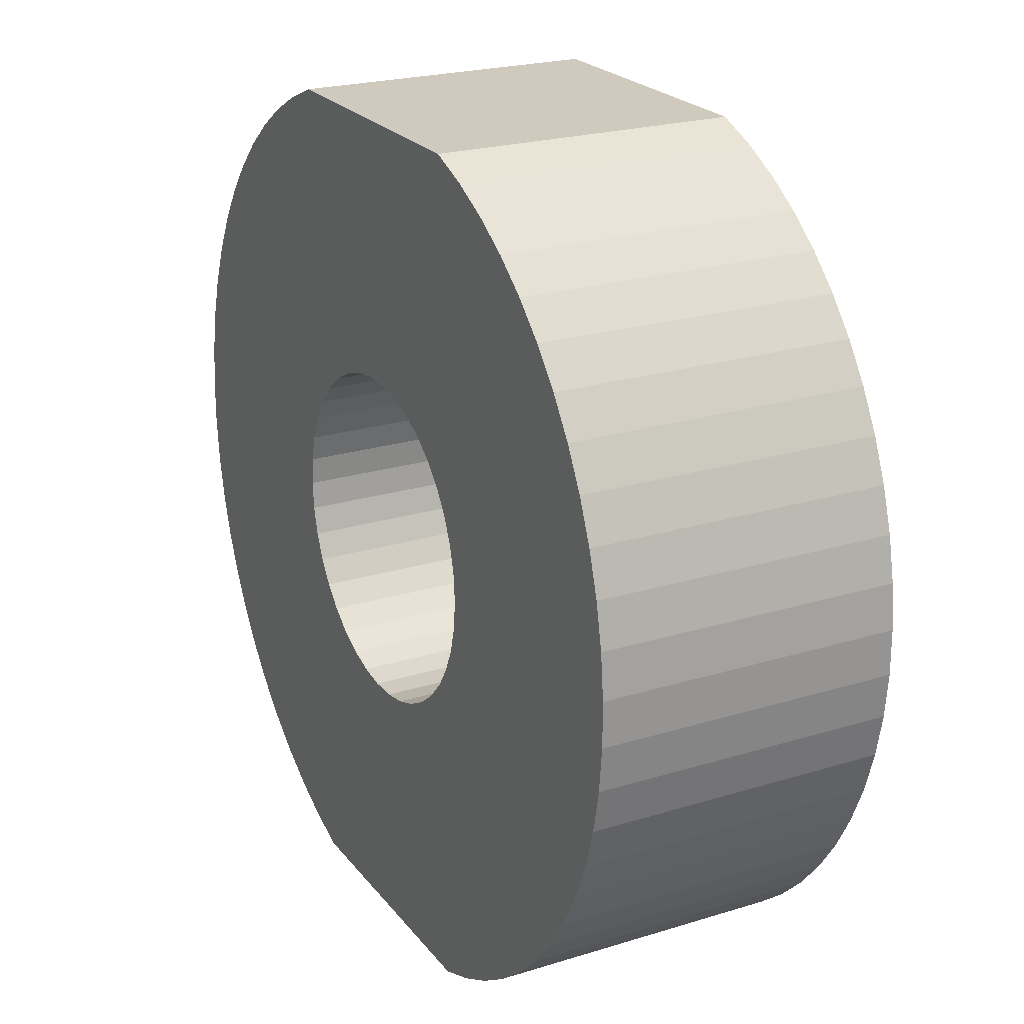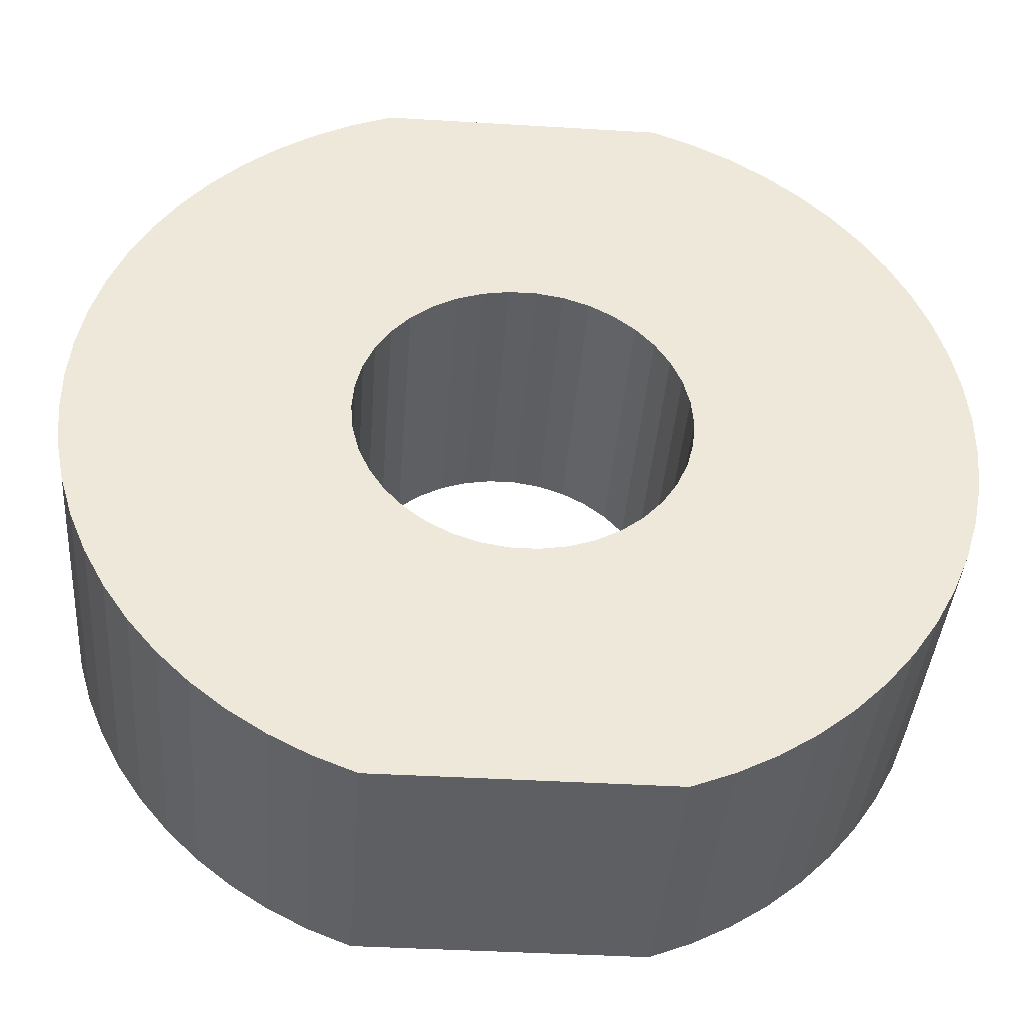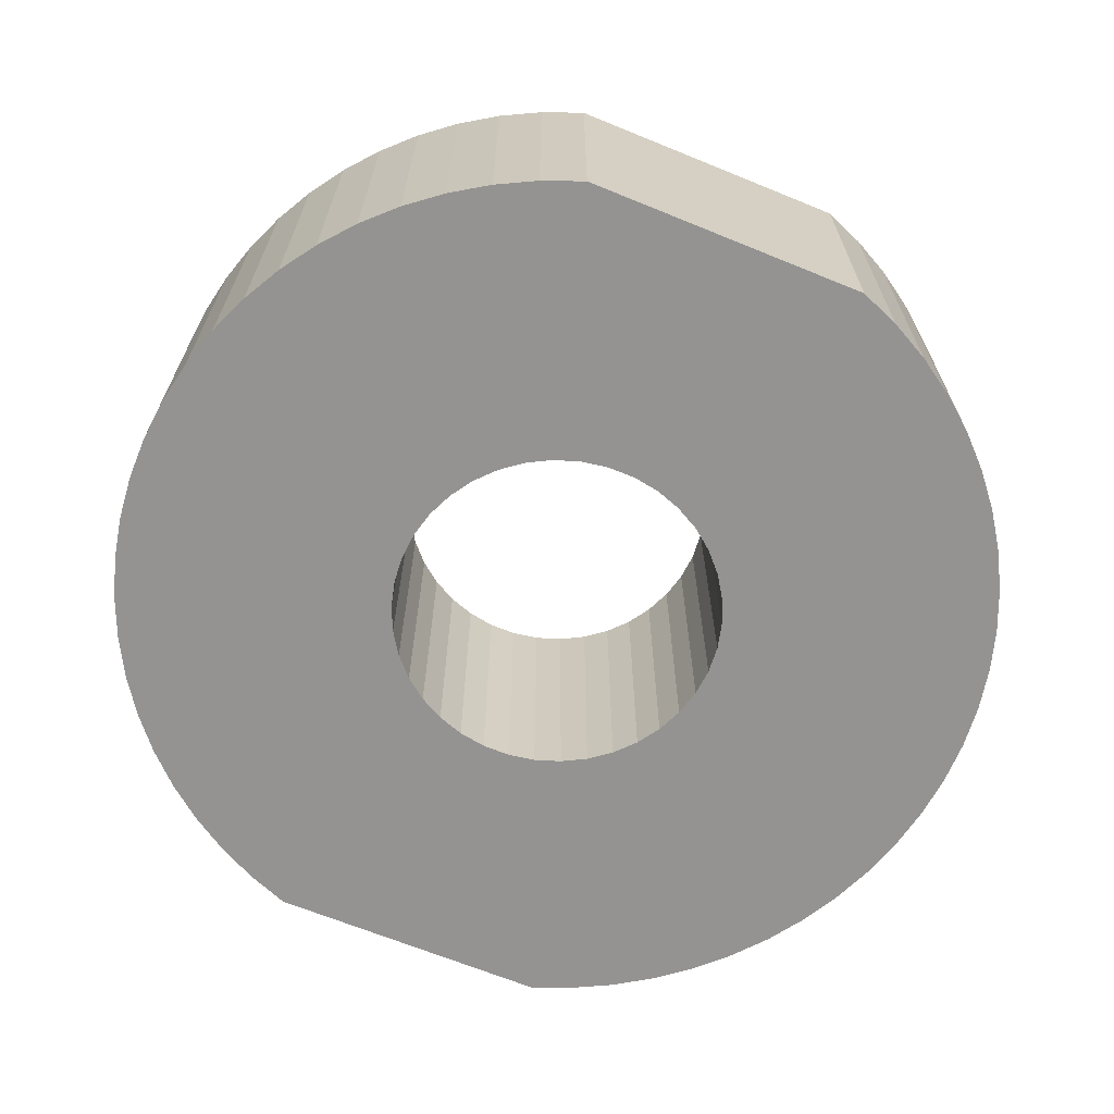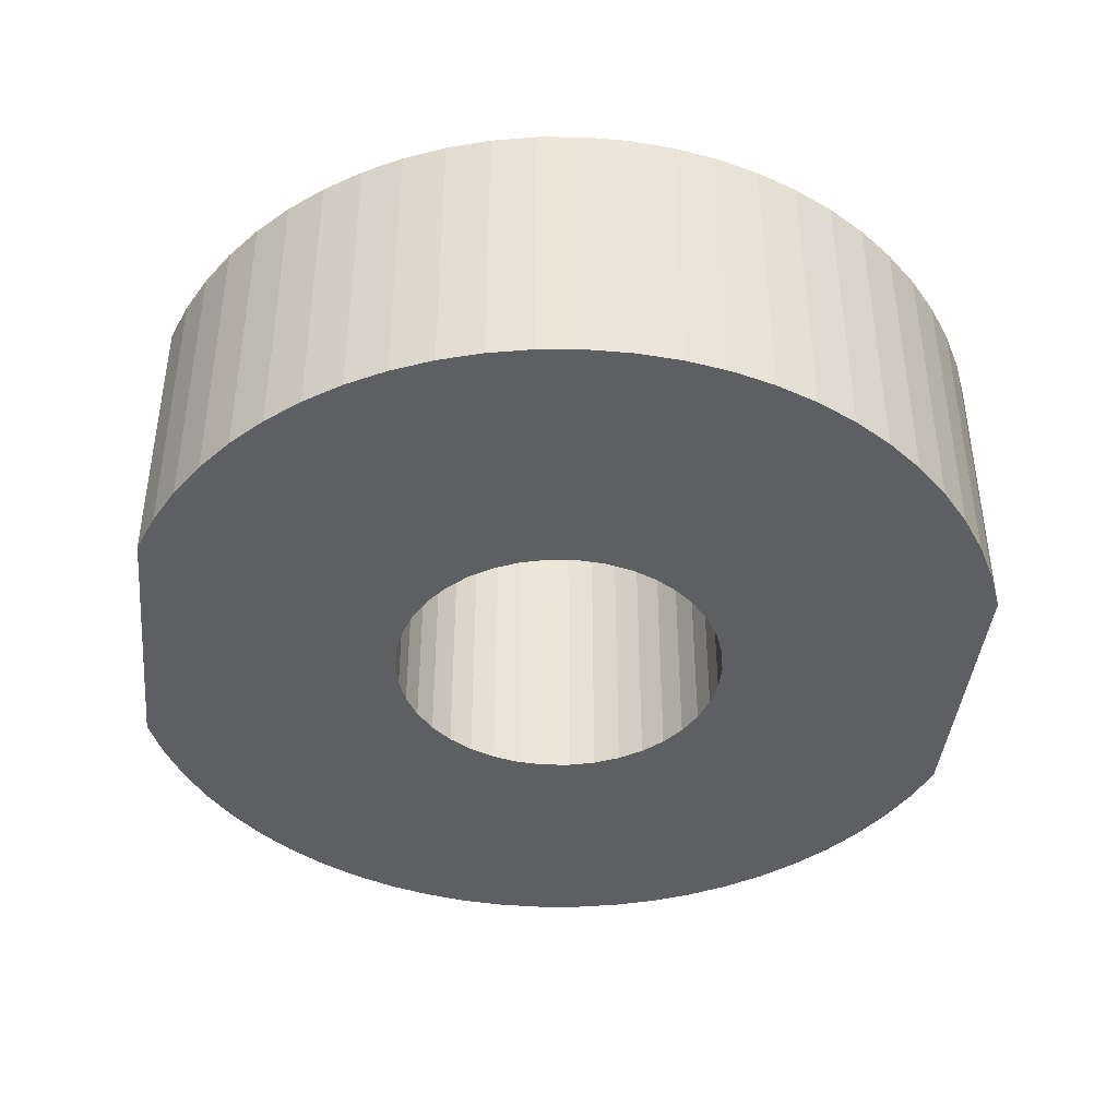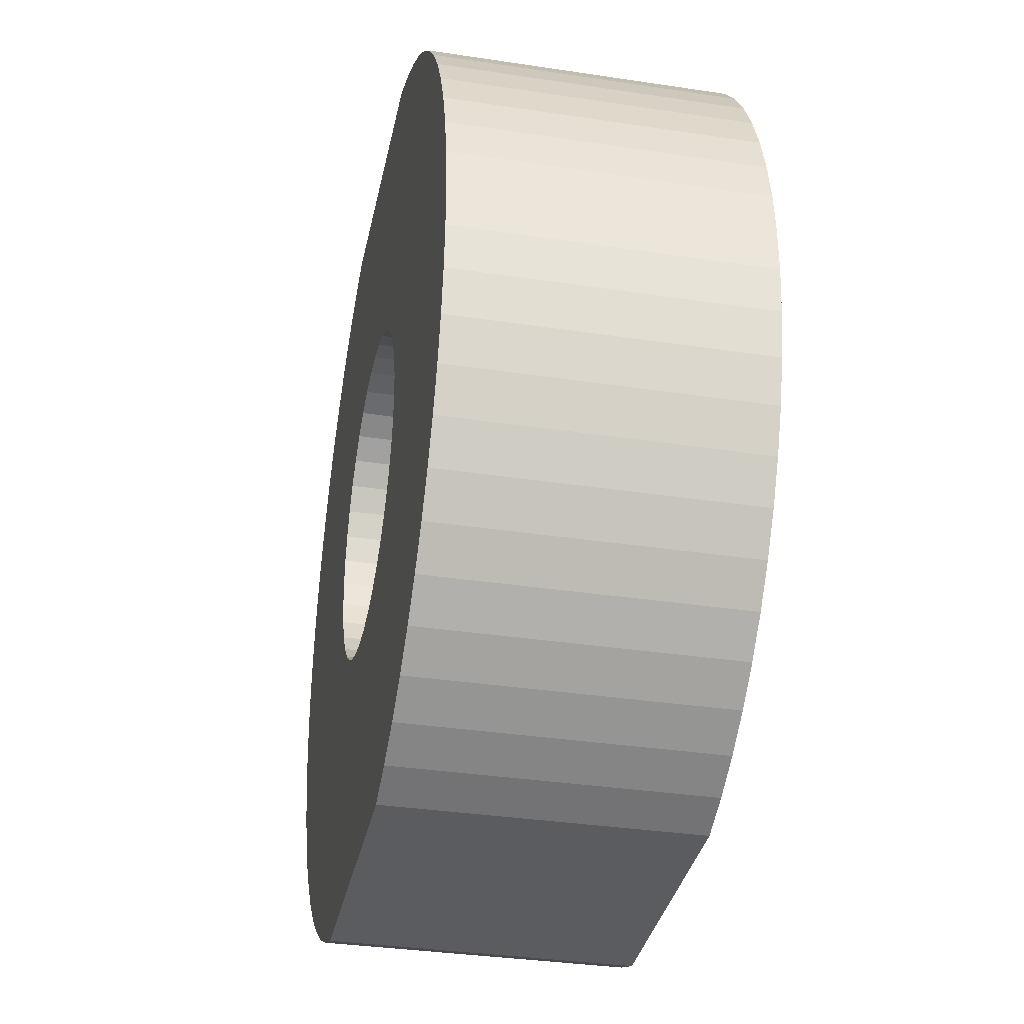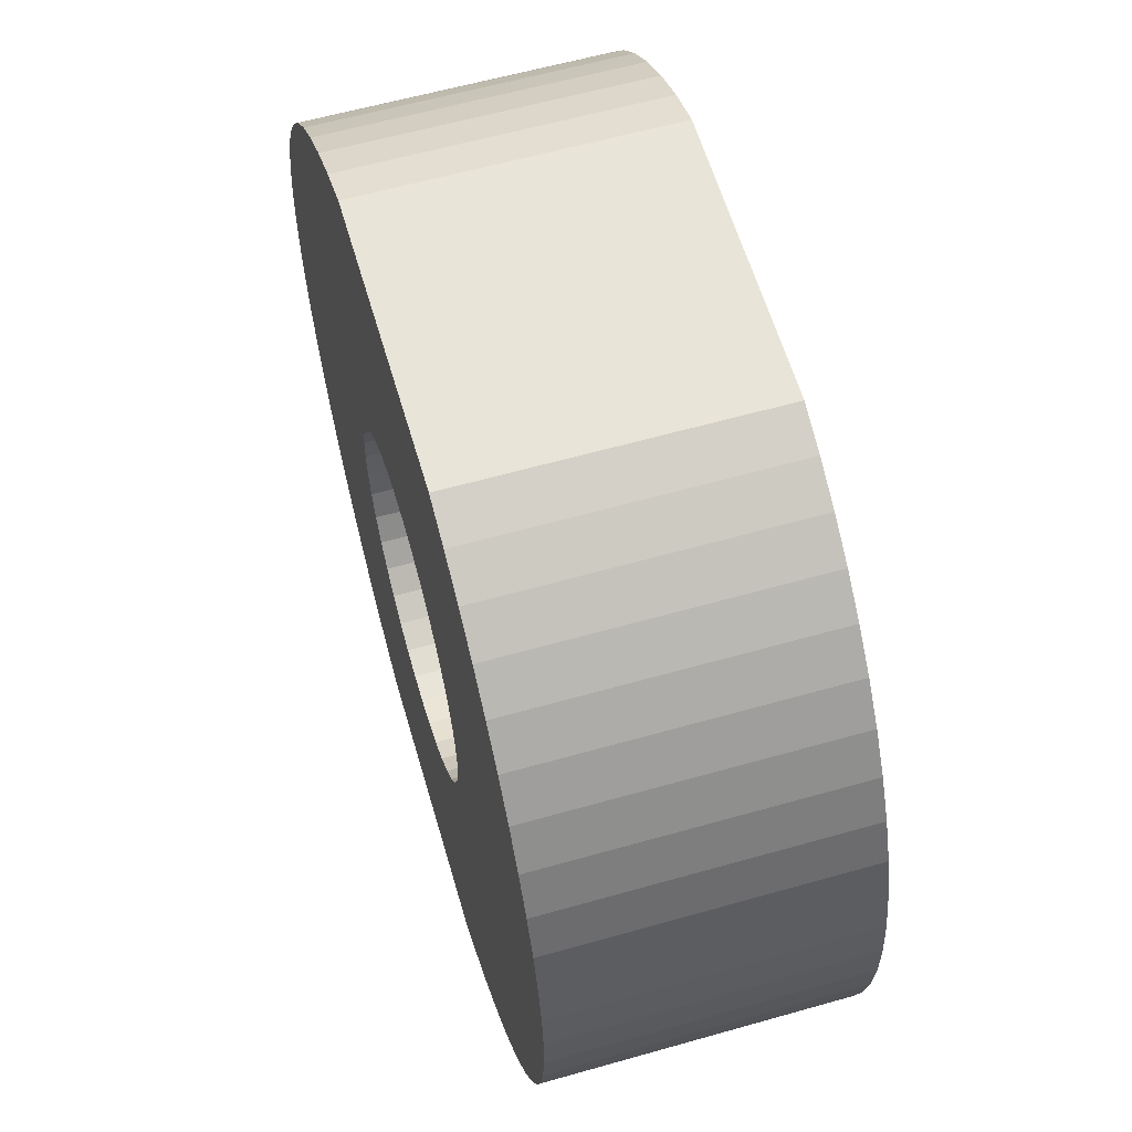
<metadata>
{"format":"obj","ext":"obj","renderer":"f3d","projection":"perspective","resolution":1024,"background":"white","views":[{"elev":22.8,"azim":62.2,"up":"+Y"},{"elev":-39.7,"azim":-4.3,"up":"+Y"},{"elev":-66.8,"azim":157.7,"up":"+Z"},{"elev":-41.5,"azim":84.2,"up":"+Z"},{"elev":-34.5,"azim":-101.5,"up":"+Y"},{"elev":60.2,"azim":73.8,"up":"+Y"}]}
</metadata>
<code>
v -12.56 6.798 26.54
v -12.56 6.798 1.143
v -11.27 8.773 26.54
v -13.51 4.638 1.143
v 14.28 0 26.54
v 14.28 0 1.143
v 14.09 -2.351 26.54
v -11.27 8.773 1.143
v -9.674 10.51 26.54
v 14.09 -2.351 1.143
v 13.51 -4.638 26.54
v -9.674 10.51 1.143
v -7.813 11.96 26.54
v 13.51 -4.638 1.143
v 12.56 -6.798 26.54
v -7.813 11.96 1.143
v -5.738 13.08 26.54
v 12.56 -6.798 1.143
v 11.27 -8.773 26.54
v -5.738 13.08 1.143
v -3.507 13.85 26.54
v 11.27 -8.773 1.143
v 9.674 -10.51 26.54
v -3.507 13.85 1.143
v -1.18 14.24 26.54
v 9.674 -10.51 1.143
v 7.813 -11.96 26.54
v -1.18 14.24 1.143
v 1.18 14.24 26.54
v 7.813 -11.96 1.143
v 5.738 -13.08 26.54
v 1.18 14.24 1.143
v 3.507 13.85 26.54
v 5.738 -13.08 1.143
v 3.507 -13.85 26.54
v 3.507 13.85 1.143
v 5.738 13.08 26.54
v 3.507 -13.85 1.143
v 1.18 -14.24 26.54
v 5.738 13.08 1.143
v 7.813 11.96 26.54
v 1.18 -14.24 1.143
v -1.18 -14.24 26.54
v 7.813 11.96 1.143
v 9.674 10.51 26.54
v -1.18 -14.24 1.143
v -3.507 -13.85 26.54
v 9.674 10.51 1.143
v 11.27 8.773 26.54
v -3.507 -13.85 1.143
v -5.738 -13.08 26.54
v 11.27 8.773 1.143
v 12.56 6.798 26.54
v -5.738 -13.08 1.143
v -7.813 -11.96 26.54
v 12.56 6.798 1.143
v 13.51 4.638 26.54
v -7.813 -11.96 1.143
v -9.674 -10.51 26.54
v 13.51 4.638 1.143
v 14.09 2.351 26.54
v -9.674 -10.51 1.143
v 14.09 2.351 1.143
v -11.27 -8.773 26.54
v -11.27 -8.773 1.143
v -12.56 -6.798 26.54
v -12.56 -6.798 1.143
v -13.51 -4.638 26.54
v -13.51 -4.638 1.143
v -14.09 -2.351 26.54
v -14.09 -2.351 1.143
v -14.28 -0 26.54
v -14.28 0 1.143
v -14.09 2.351 26.54
v -14.09 2.351 1.143
v -13.51 4.638 26.54
v 27.96 25.88 26.54
v 30.39 22.98 1.143
v 27.96 25.88 1.143
v 30.39 22.98 26.54
v 12.2 -36.09 26.54
v 12.2 -36.09 1.143
v 15.73 -34.7 1.143
v 25.25 28.53 26.54
v 25.25 28.53 1.143
v 15.73 -34.7 26.54
v 22.28 30.9 26.54
v 22.28 30.9 1.143
v 19.1 -32.97 26.54
v 19.1 -32.97 1.143
v 19.1 32.97 26.54
v 19.1 32.97 1.143
v 22.28 -30.9 26.54
v 22.28 -30.9 1.143
v 15.73 34.7 26.54
v 15.73 34.7 1.143
v 25.25 -28.53 26.54
v 25.25 -28.53 1.143
v 12.2 36.09 26.54
v 12.2 36.09 1.143
v 27.96 -25.88 26.54
v 27.96 -25.88 1.143
v 30.39 -22.98 26.54
v 30.39 -22.98 1.143
v 32.53 -19.84 26.54
v 32.53 -19.84 1.143
v 34.34 -16.51 26.54
v 34.34 -16.51 1.143
v 35.81 -13.01 26.54
v 35.81 -13.01 1.143
v 36.93 -9.388 26.54
v 36.93 -9.388 1.143
v 37.68 -5.67 26.54
v 37.68 -5.67 1.143
v 38.05 -1.896 26.54
v 38.05 -1.896 1.143
v 38.05 1.896 26.54
v 38.05 1.896 1.143
v 37.68 5.67 26.54
v 37.68 5.67 1.143
v 36.93 9.388 26.54
v 36.93 9.388 1.143
v 35.81 13.01 26.54
v 35.81 13.01 1.143
v 34.34 16.51 26.54
v 34.34 16.51 1.143
v 32.53 19.84 26.54
v 32.53 19.84 1.143
v -12.2 -36.09 1.143
v -12.2 -36.09 26.54
v -30.39 -22.98 26.54
v -32.53 -19.84 26.54
v -32.53 -19.84 1.143
v -27.96 -25.88 26.54
v -30.39 -22.98 1.143
v -27.96 -25.88 1.143
v -12.2 36.09 26.54
v -12.2 36.09 1.143
v -15.73 34.7 1.143
v -25.25 -28.53 26.54
v -25.25 -28.53 1.143
v -15.73 34.7 26.54
v -22.28 -30.9 26.54
v -22.28 -30.9 1.143
v -19.1 32.97 26.54
v -19.1 32.97 1.143
v -19.1 -32.97 26.54
v -19.1 -32.97 1.143
v -22.28 30.9 26.54
v -22.28 30.9 1.143
v -15.73 -34.7 26.54
v -15.73 -34.7 1.143
v -25.25 28.53 26.54
v -25.25 28.53 1.143
v -27.96 25.88 26.54
v -27.96 25.88 1.143
v -30.39 22.98 26.54
v -30.39 22.98 1.143
v -32.53 19.84 26.54
v -32.53 19.84 1.143
v -34.34 16.51 26.54
v -34.34 16.51 1.143
v -35.81 13.01 26.54
v -35.81 13.01 1.143
v -36.93 9.388 26.54
v -36.93 9.388 1.143
v -37.68 5.67 26.54
v -37.68 5.67 1.143
v -38.05 1.896 26.54
v -38.05 1.896 1.143
v -38.05 -1.896 26.54
v -38.05 -1.896 1.143
v -37.68 -5.67 26.54
v -37.68 -5.67 1.143
v -36.93 -9.388 26.54
v -36.93 -9.388 1.143
v -35.81 -13.01 26.54
v -35.81 -13.01 1.143
v -34.34 -16.51 26.54
v -34.34 -16.51 1.143
f 1 2 3
f 4 2 1
f 5 6 7
f 3 8 9
f 2 8 3
f 7 10 11
f 6 10 7
f 9 12 13
f 8 12 9
f 11 14 15
f 10 14 11
f 13 16 17
f 12 16 13
f 15 18 19
f 14 18 15
f 17 20 21
f 16 20 17
f 19 22 23
f 18 22 19
f 21 24 25
f 20 24 21
f 22 26 23
f 23 26 27
f 25 28 29
f 24 28 25
f 26 30 27
f 27 30 31
f 29 32 33
f 28 32 29
f 30 34 31
f 31 34 35
f 33 36 37
f 32 36 33
f 34 38 35
f 35 38 39
f 36 40 37
f 37 40 41
f 38 42 39
f 39 42 43
f 40 44 41
f 41 44 45
f 42 46 43
f 43 46 47
f 44 48 45
f 45 48 49
f 46 50 47
f 47 50 51
f 48 52 49
f 49 52 53
f 50 54 51
f 51 54 55
f 52 56 53
f 53 56 57
f 54 58 55
f 55 58 59
f 56 60 57
f 57 60 61
f 58 62 59
f 60 63 61
f 59 62 64
f 61 63 5
f 63 6 5
f 62 65 64
f 64 65 66
f 65 67 66
f 66 67 68
f 67 69 68
f 68 69 70
f 69 71 70
f 70 71 72
f 71 73 72
f 72 73 74
f 74 75 76
f 73 75 74
f 76 4 1
f 75 4 76
f 77 78 79
f 77 80 78
f 81 82 83
f 84 79 85
f 84 77 79
f 86 81 83
f 87 85 88
f 87 84 85
f 89 83 90
f 89 86 83
f 91 88 92
f 91 87 88
f 93 90 94
f 93 89 90
f 95 92 96
f 95 91 92
f 97 94 98
f 97 93 94
f 99 96 100
f 99 95 96
f 101 98 102
f 101 97 98
f 103 102 104
f 103 101 102
f 105 104 106
f 105 103 104
f 107 106 108
f 107 105 106
f 109 108 110
f 109 107 108
f 111 110 112
f 111 109 110
f 113 112 114
f 113 111 112
f 115 114 116
f 115 113 114
f 117 115 116
f 117 116 118
f 119 117 118
f 119 118 120
f 121 119 120
f 121 120 122
f 123 121 122
f 123 122 124
f 125 123 124
f 125 124 126
f 127 125 126
f 127 126 128
f 80 128 78
f 80 127 128
f 129 81 130
f 82 81 129
f 131 132 133
f 134 135 136
f 134 131 135
f 137 138 139
f 140 136 141
f 140 134 136
f 142 137 139
f 143 141 144
f 143 140 141
f 145 139 146
f 145 142 139
f 147 144 148
f 147 143 144
f 149 146 150
f 149 145 146
f 151 148 152
f 151 147 148
f 153 150 154
f 153 149 150
f 130 152 129
f 130 151 152
f 155 154 156
f 155 153 154
f 157 156 158
f 157 155 156
f 159 158 160
f 159 157 158
f 161 160 162
f 161 159 160
f 163 162 164
f 163 161 162
f 165 164 166
f 165 163 164
f 167 166 168
f 167 165 166
f 169 168 170
f 169 167 168
f 171 169 170
f 171 170 172
f 173 171 172
f 173 172 174
f 175 173 174
f 175 174 176
f 177 175 176
f 177 176 178
f 179 177 178
f 179 178 180
f 132 179 180
f 132 180 133
f 131 133 135
f 137 100 138
f 99 100 137
f 70 175 68
f 125 57 123
f 70 173 175
f 145 13 17
f 70 171 173
f 125 53 57
f 145 149 13
f 91 95 37
f 91 37 41
f 43 47 130
f 127 53 125
f 127 49 53
f 43 130 81
f 72 169 171
f 87 91 41
f 87 41 45
f 72 171 70
f 80 49 127
f 84 87 45
f 77 49 80
f 77 84 45
f 77 45 49
f 39 43 81
f 107 11 15
f 107 15 105
f 74 167 169
f 74 165 167
f 74 169 72
f 35 39 81
f 142 145 17
f 76 165 74
f 76 163 165
f 76 161 163
f 31 86 89
f 31 81 86
f 31 35 81
f 1 159 161
f 1 161 76
f 27 31 89
f 27 89 93
f 109 11 107
f 3 157 159
f 137 142 17
f 137 17 21
f 3 159 1
f 137 21 25
f 137 25 29
f 155 157 3
f 23 27 93
f 23 93 97
f 59 140 143
f 111 11 109
f 59 134 140
f 111 7 11
f 113 7 111
f 9 155 3
f 64 134 59
f 101 23 97
f 64 131 134
f 64 132 131
f 115 7 113
f 115 5 7
f 19 23 101
f 55 59 143
f 153 155 9
f 55 143 147
f 117 5 115
f 66 179 132
f 117 61 5
f 119 61 117
f 66 132 64
f 103 19 101
f 149 9 13
f 149 153 9
f 51 151 130
f 121 61 119
f 51 147 151
f 51 55 147
f 121 57 61
f 99 137 29
f 68 179 66
f 68 177 179
f 68 175 177
f 99 29 33
f 99 33 37
f 123 57 121
f 105 15 19
f 105 19 103
f 47 51 130
f 95 99 37
f 176 71 69
f 56 128 126
f 52 128 56
f 174 71 176
f 16 146 20
f 172 71 174
f 150 146 16
f 92 88 44
f 44 88 48
f 52 78 128
f 50 46 129
f 88 85 48
f 170 73 172
f 48 79 52
f 52 79 78
f 172 73 71
f 85 79 48
f 18 108 106
f 14 108 18
f 129 42 82
f 46 42 129
f 168 75 170
f 166 75 168
f 146 139 20
f 170 75 73
f 42 38 82
f 164 4 166
f 162 4 164
f 166 4 75
f 83 34 90
f 82 34 83
f 38 34 82
f 14 110 108
f 162 2 4
f 160 2 162
f 34 30 90
f 139 138 20
f 90 30 94
f 24 138 28
f 20 138 24
f 14 112 110
f 160 8 2
f 158 8 160
f 10 112 14
f 158 156 8
f 94 26 98
f 10 114 112
f 141 62 144
f 30 26 94
f 136 62 141
f 10 116 114
f 156 12 8
f 136 65 62
f 26 102 98
f 135 65 136
f 6 116 10
f 133 65 135
f 6 118 116
f 63 118 6
f 26 22 102
f 62 58 144
f 156 154 12
f 63 120 118
f 144 58 148
f 180 67 133
f 63 122 120
f 60 122 63
f 22 104 102
f 133 67 65
f 12 150 16
f 154 150 12
f 138 100 28
f 36 100 40
f 152 54 129
f 32 100 36
f 148 54 152
f 28 100 32
f 60 124 122
f 58 54 148
f 180 69 67
f 178 69 180
f 176 69 178
f 100 96 40
f 18 106 22
f 60 126 124
f 22 106 104
f 56 126 60
f 54 50 129
f 96 92 40
f 40 92 44

</code>
